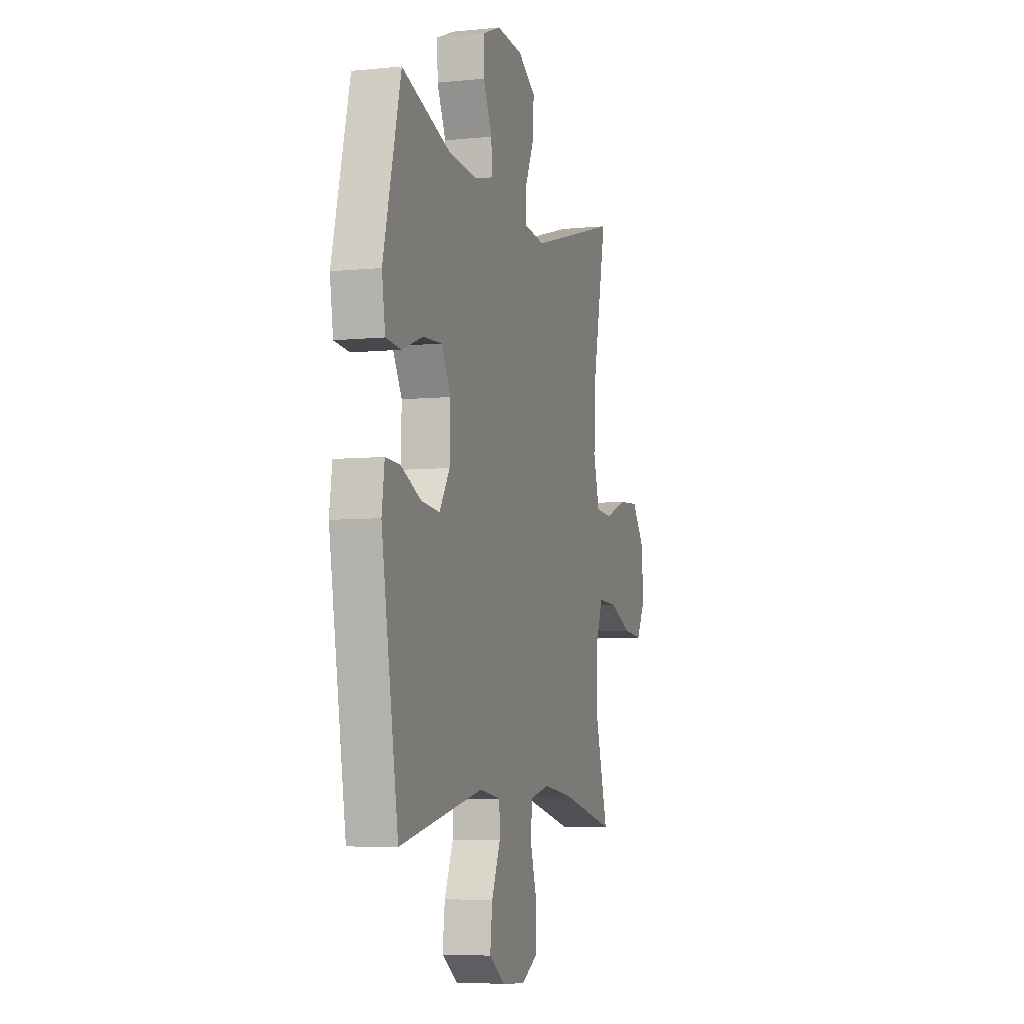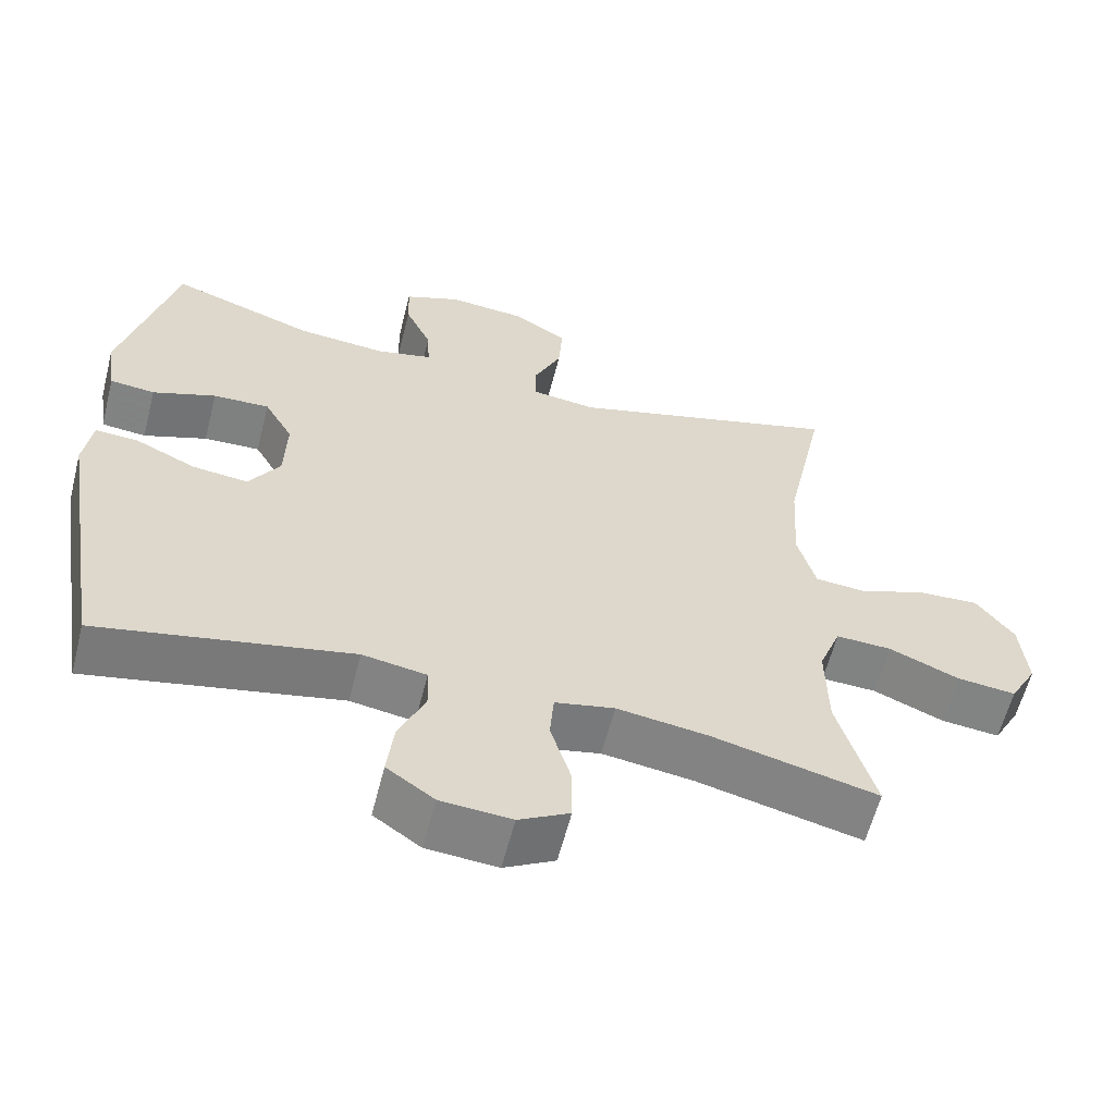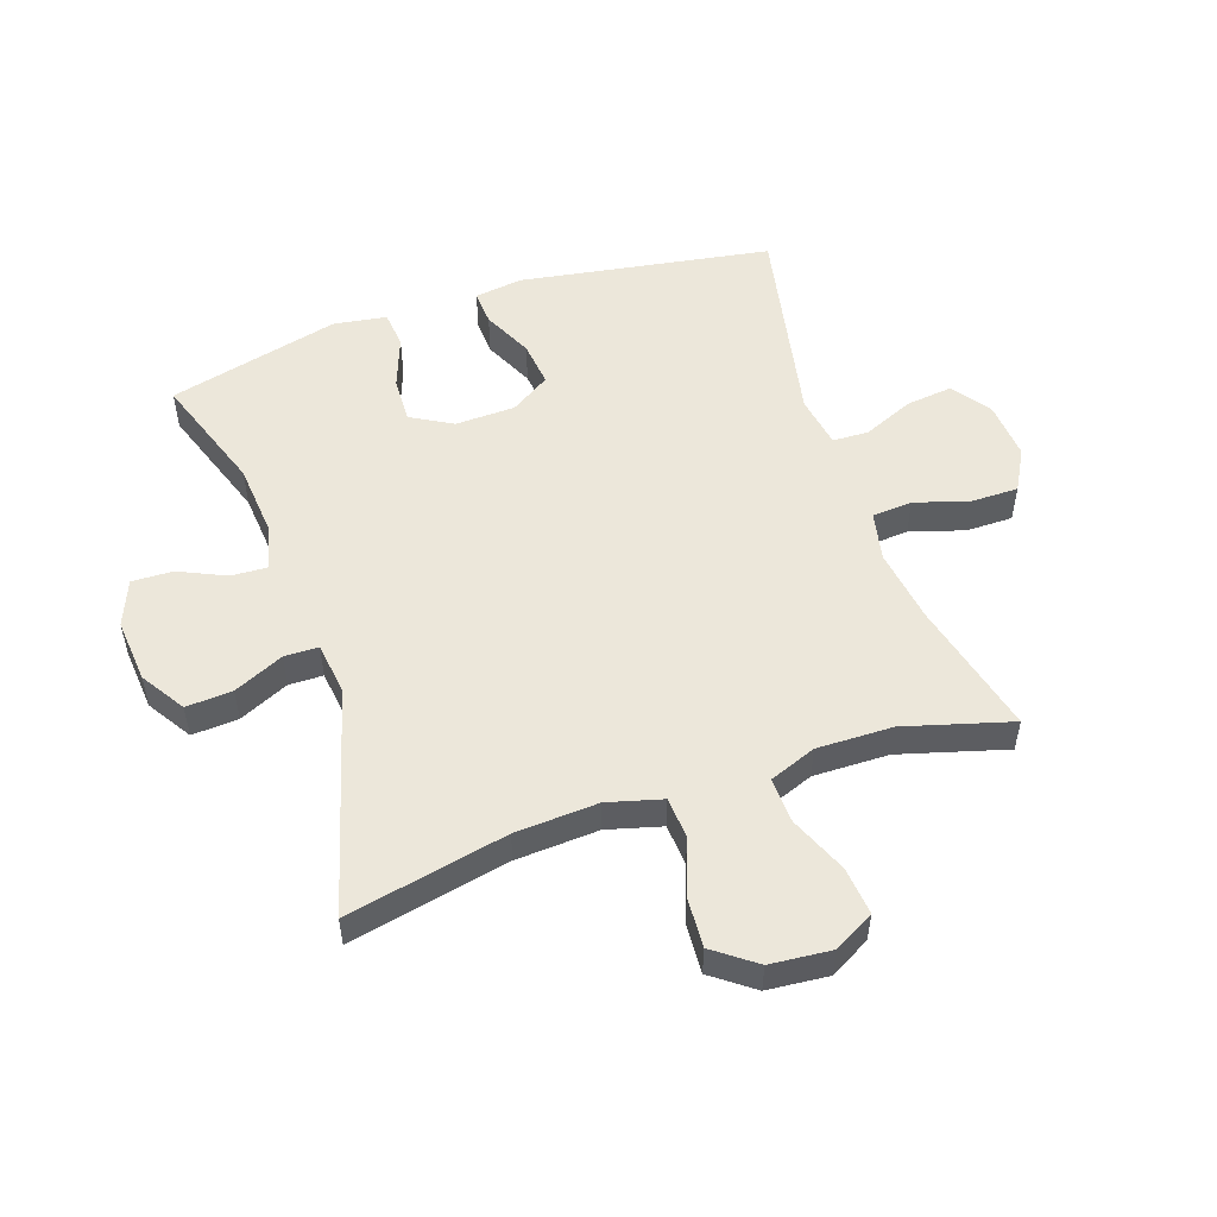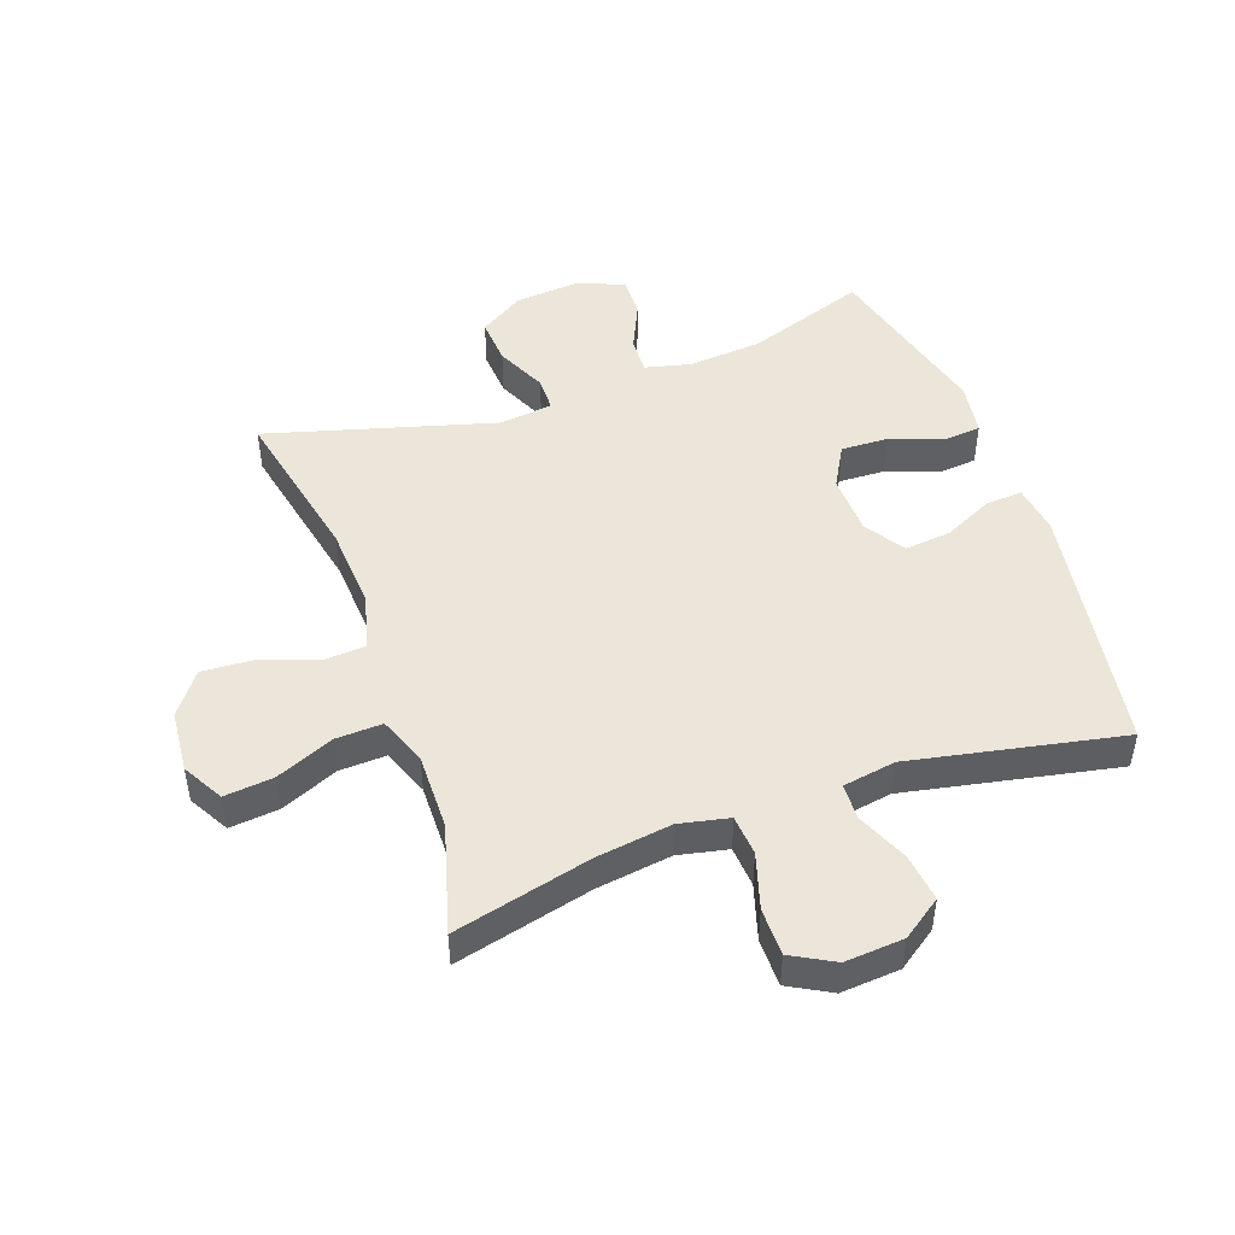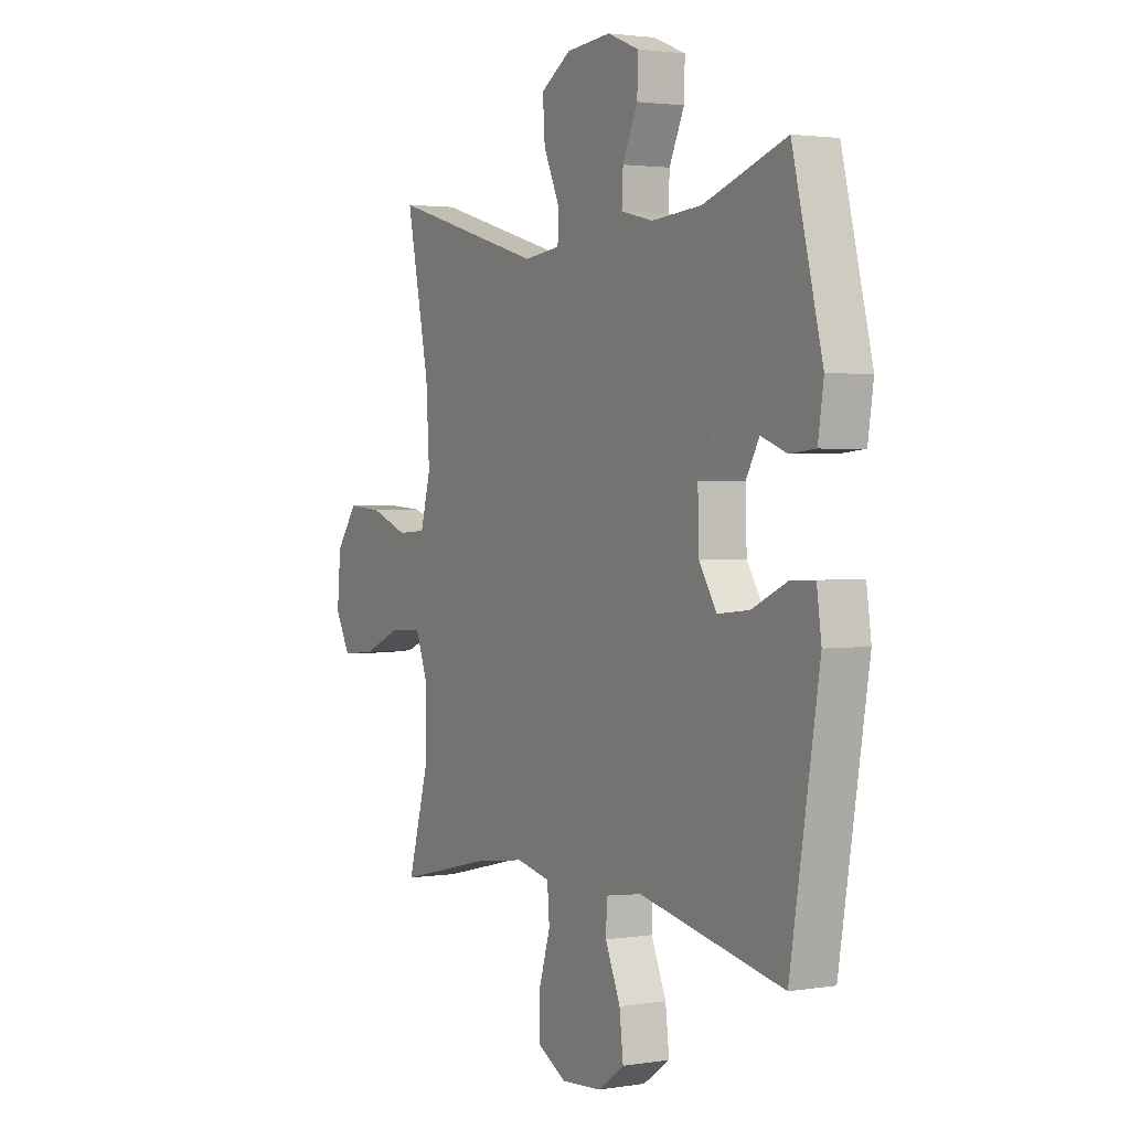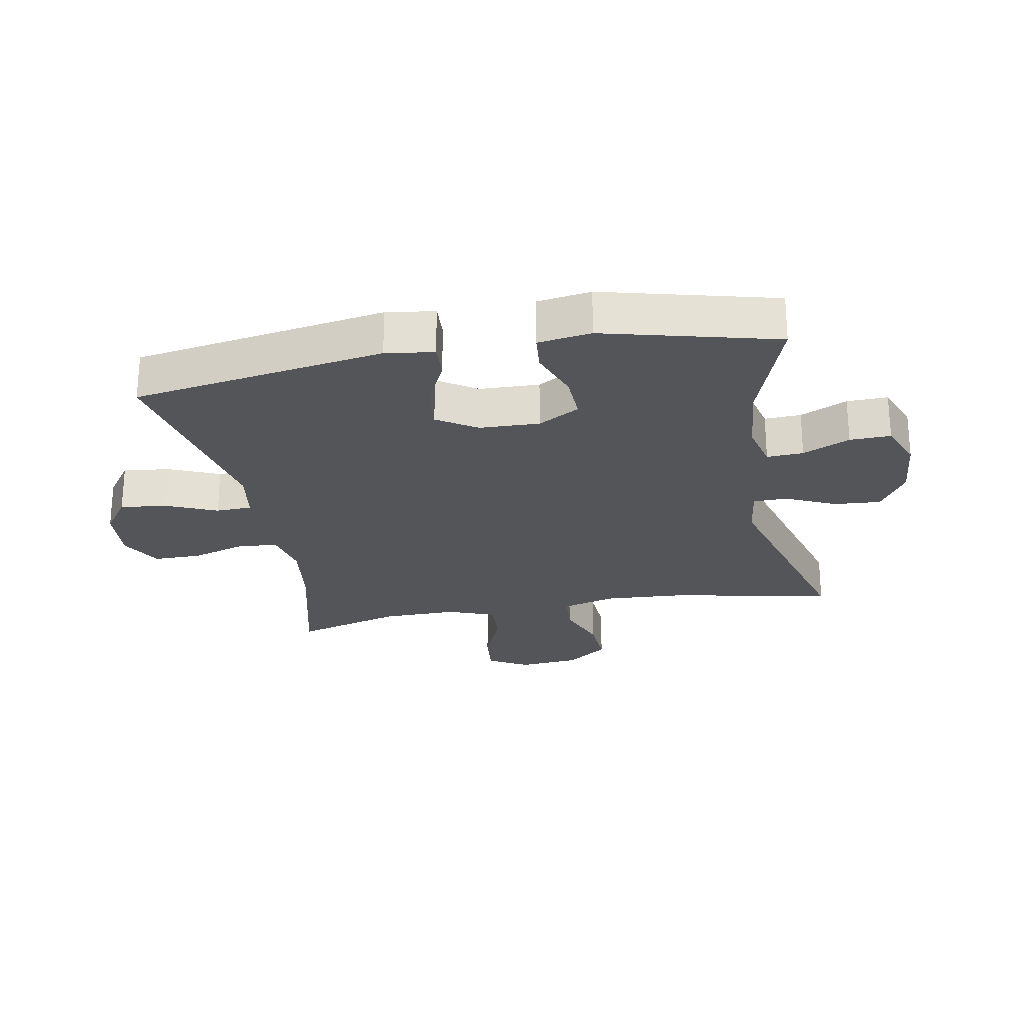
<metadata>
{"format":"obj","ext":"obj","renderer":"f3d","projection":"perspective","resolution":1024,"background":"white","views":[{"elev":-5.8,"azim":-72.8,"up":"+Z"},{"elev":-60.3,"azim":-14.3,"up":"+Z"},{"elev":52.4,"azim":71.2,"up":"+Y"},{"elev":47.6,"azim":160.3,"up":"+Y"},{"elev":2.2,"azim":-119.4,"up":"+Z"},{"elev":-24.8,"azim":-79.6,"up":"+Y"}]}
</metadata>
<code>
v 0.5 0.07 0.5
v 0.446 0.07 0.241
v 0.438 0.07 0.107
v 0.462 0.07 0.019
v 0.529 0.07 0.014
v 0.618 0.07 0.047
v 0.7 0.07 0.052
v 0.75 0.07 -0.015
v 0.759 0.07 -0.114
v 0.723 0.07 -0.179
v 0.645 0.07 -0.171
v 0.552 0.07 -0.132
v 0.478 0.07 -0.129
v 0.449 0.07 -0.205
v 0.451 0.07 -0.328
v 0.5 0.07 -0.5
v 0.281 0.07 -0.447
v 0.16 0.07 -0.43
v 0.081 0.07 -0.447
v 0.076 0.07 -0.512
v 0.103 0.07 -0.6
v 0.103 0.07 -0.676
v 0.036 0.07 -0.713
v -0.058 0.07 -0.706
v -0.121 0.07 -0.662
v -0.112 0.07 -0.586
v -0.077 0.07 -0.504
v -0.079 0.07 -0.446
v -0.164 0.07 -0.432
v -0.5 0.07 -0.5
v -0.567 0.07 -0.093
v -0.556 0.07 -0.015
v -0.499 0.07 -0.018
v -0.418 0.07 -0.056
v -0.344 0.07 -0.064
v -0.303 0.07 0
v -0.3 0.07 0.097
v -0.338 0.07 0.164
v -0.413 0.07 0.161
v -0.497 0.07 0.13
v -0.557 0.07 0.136
v -0.57 0.07 0.222
v -0.5 0.07 0.5
v -0.308 0.07 0.434
v -0.19 0.07 0.424
v -0.116 0.07 0.442
v -0.119 0.07 0.501
v -0.154 0.07 0.577
v -0.156 0.07 0.643
v -0.082 0.07 0.673
v 0.022 0.07 0.664
v 0.093 0.07 0.619
v 0.088 0.07 0.544
v 0.051 0.07 0.463
v 0.052 0.07 0.408
v 0.137 0.07 0.397
v 0.5 0 0.5
v 0.446 0 0.241
v 0.438 0 0.107
v 0.462 0 0.019
v 0.529 0 0.014
v 0.618 0 0.047
v 0.7 0 0.052
v 0.75 0 -0.015
v 0.759 0 -0.114
v 0.723 0 -0.179
v 0.645 0 -0.171
v 0.552 0 -0.132
v 0.478 0 -0.129
v 0.449 0 -0.205
v 0.451 0 -0.328
v 0.5 0 -0.5
v 0.281 0 -0.447
v 0.16 0 -0.43
v 0.081 0 -0.447
v 0.076 0 -0.512
v 0.103 0 -0.6
v 0.103 0 -0.676
v 0.036 0 -0.713
v -0.058 0 -0.706
v -0.121 0 -0.662
v -0.112 0 -0.586
v -0.077 0 -0.504
v -0.079 0 -0.446
v -0.164 0 -0.432
v -0.5 0 -0.5
v -0.567 0 -0.093
v -0.556 0 -0.015
v -0.499 0 -0.018
v -0.418 0 -0.056
v -0.344 0 -0.064
v -0.303 0 0
v -0.3 0 0.097
v -0.338 0 0.164
v -0.413 0 0.161
v -0.497 0 0.13
v -0.557 0 0.136
v -0.57 0 0.222
v -0.5 0 0.5
v -0.308 0 0.434
v -0.19 0 0.424
v -0.116 0 0.442
v -0.119 0 0.501
v -0.154 0 0.577
v -0.156 0 0.643
v -0.082 0 0.673
v 0.022 0 0.664
v 0.093 0 0.619
v 0.088 0 0.544
v 0.051 0 0.463
v 0.052 0 0.408
v 0.137 0 0.397
f 52 53 54
f 51 52 54
f 50 51 54
f 49 50 54
f 48 49 54
f 47 48 54
f 46 47 54 55
f 45 46 55
f 42 43 44
f 41 42 44
f 40 41 44
f 39 40 44
f 38 39 44 45
f 45 55 56
f 38 45 56
f 37 38 56
f 32 33 34
f 31 32 34
f 30 31 34
f 29 30 34
f 28 29 34 35
f 25 26 27
f 24 25 27
f 23 24 27
f 22 23 27
f 21 22 27
f 20 21 27
f 19 20 27 28
f 28 35 36
f 19 28 36
f 18 19 36
f 15 16 17
f 36 37 56
f 18 36 56
f 17 18 56
f 15 17 56
f 14 15 56
f 10 11 12
f 9 10 12
f 8 9 12
f 7 8 12
f 6 7 12
f 5 6 12
f 56 1 2
f 56 2 3
f 56 3 4
f 14 56 4
f 13 14 4
f 4 5 12 13
f 110 109 108
f 110 108 107
f 110 107 106
f 110 106 105
f 110 105 104
f 110 104 103
f 111 110 103 102
f 111 102 101
f 100 99 98
f 100 98 97
f 100 97 96
f 100 96 95
f 101 100 95 94
f 112 111 101
f 112 101 94
f 112 94 93
f 90 89 88
f 90 88 87
f 90 87 86
f 90 86 85
f 91 90 85 84
f 83 82 81
f 83 81 80
f 83 80 79
f 83 79 78
f 83 78 77
f 83 77 76
f 84 83 76 75
f 92 91 84
f 92 84 75
f 92 75 74
f 73 72 71
f 112 93 92
f 112 92 74
f 112 74 73
f 112 73 71
f 112 71 70
f 68 67 66
f 68 66 65
f 68 65 64
f 68 64 63
f 68 63 62
f 68 62 61
f 58 57 112
f 59 58 112
f 60 59 112
f 60 112 70
f 60 70 69
f 69 68 61 60
f 1 57 58 2
f 2 58 59 3
f 3 59 60 4
f 4 60 61 5
f 5 61 62 6
f 6 62 63 7
f 7 63 64 8
f 8 64 65 9
f 9 65 66 10
f 10 66 67 11
f 11 67 68 12
f 12 68 69 13
f 13 69 70 14
f 14 70 71 15
f 15 71 72 16
f 16 72 73 17
f 17 73 74 18
f 18 74 75 19
f 19 75 76 20
f 20 76 77 21
f 21 77 78 22
f 22 78 79 23
f 23 79 80 24
f 24 80 81 25
f 25 81 82 26
f 26 82 83 27
f 27 83 84 28
f 28 84 85 29
f 29 85 86 30
f 30 86 87 31
f 31 87 88 32
f 32 88 89 33
f 33 89 90 34
f 34 90 91 35
f 35 91 92 36
f 36 92 93 37
f 37 93 94 38
f 38 94 95 39
f 39 95 96 40
f 40 96 97 41
f 41 97 98 42
f 42 98 99 43
f 43 99 100 44
f 44 100 101 45
f 45 101 102 46
f 46 102 103 47
f 47 103 104 48
f 48 104 105 49
f 49 105 106 50
f 50 106 107 51
f 51 107 108 52
f 52 108 109 53
f 53 109 110 54
f 54 110 111 55
f 55 111 112 56
f 56 112 57 1

</code>
